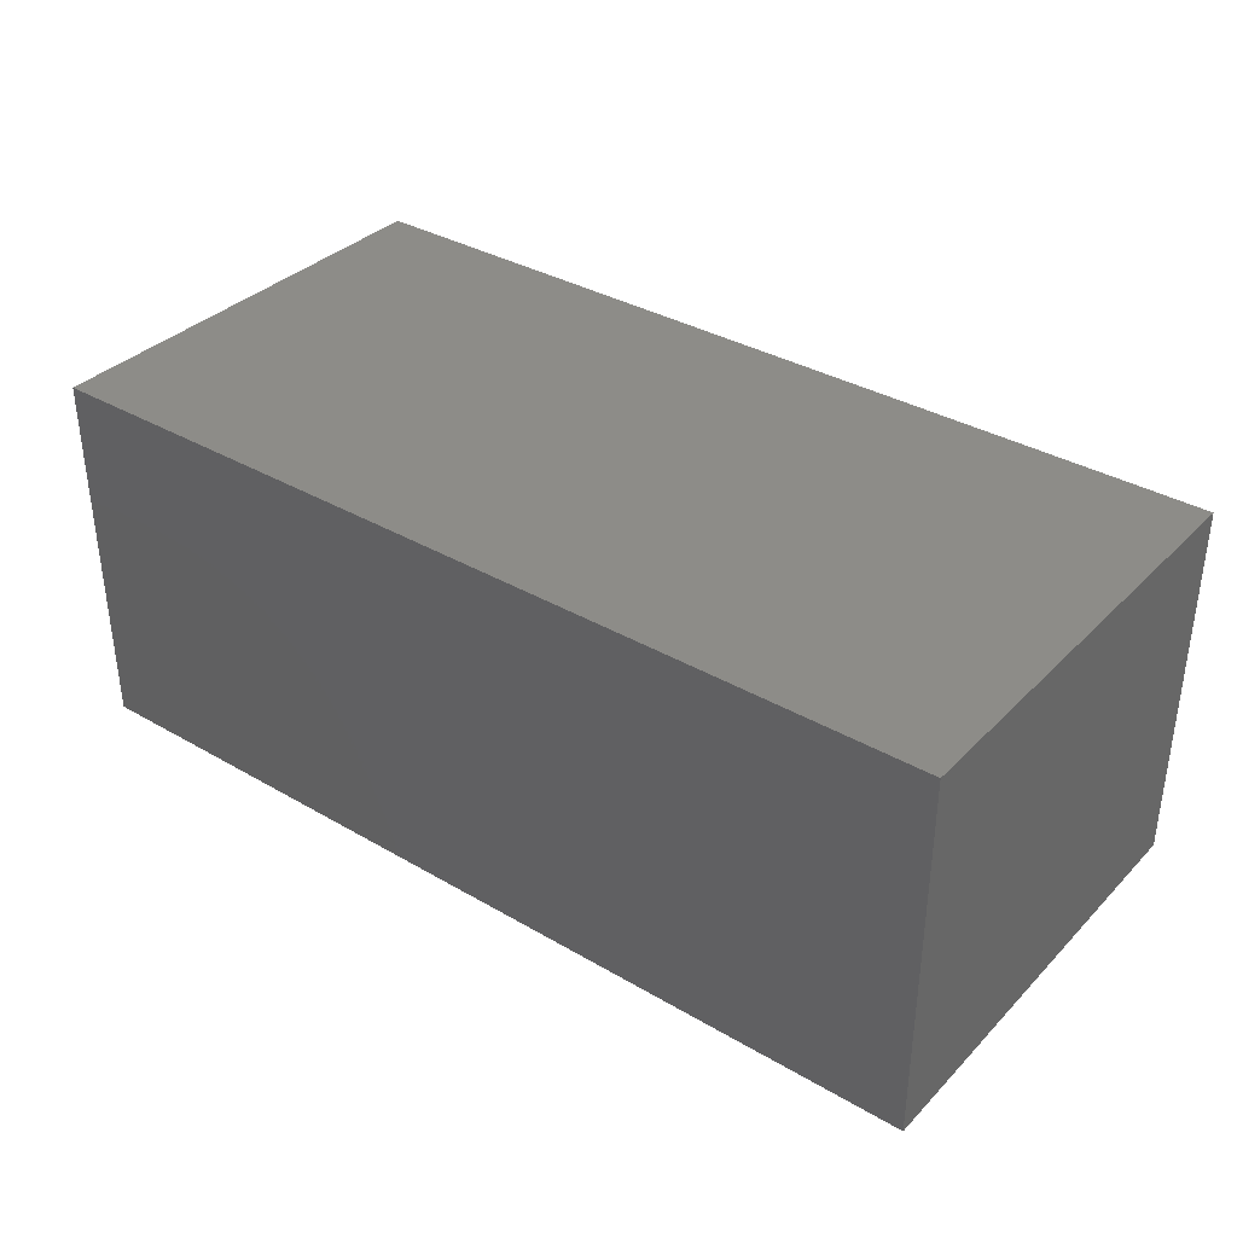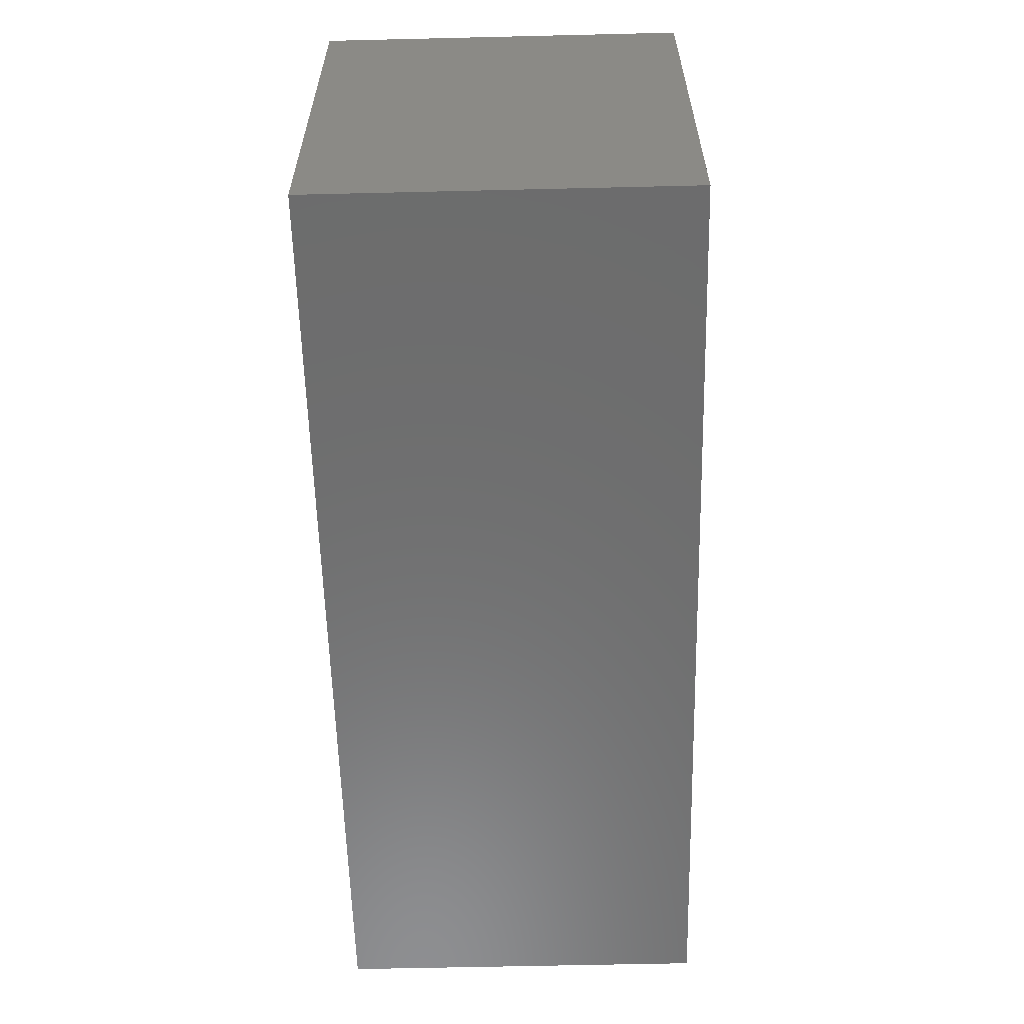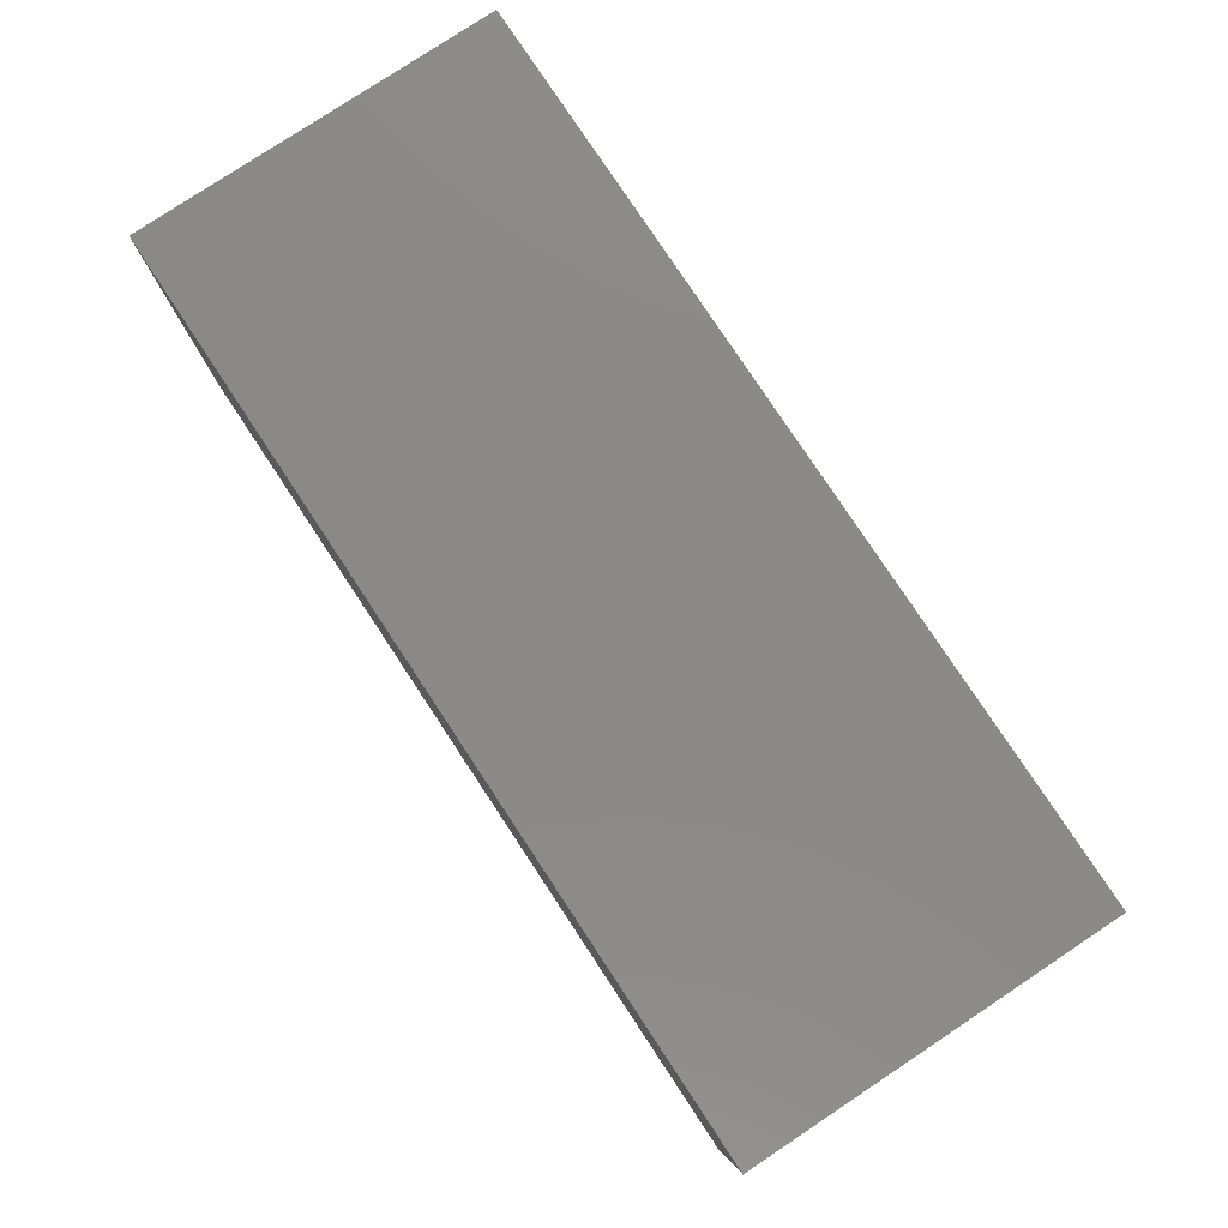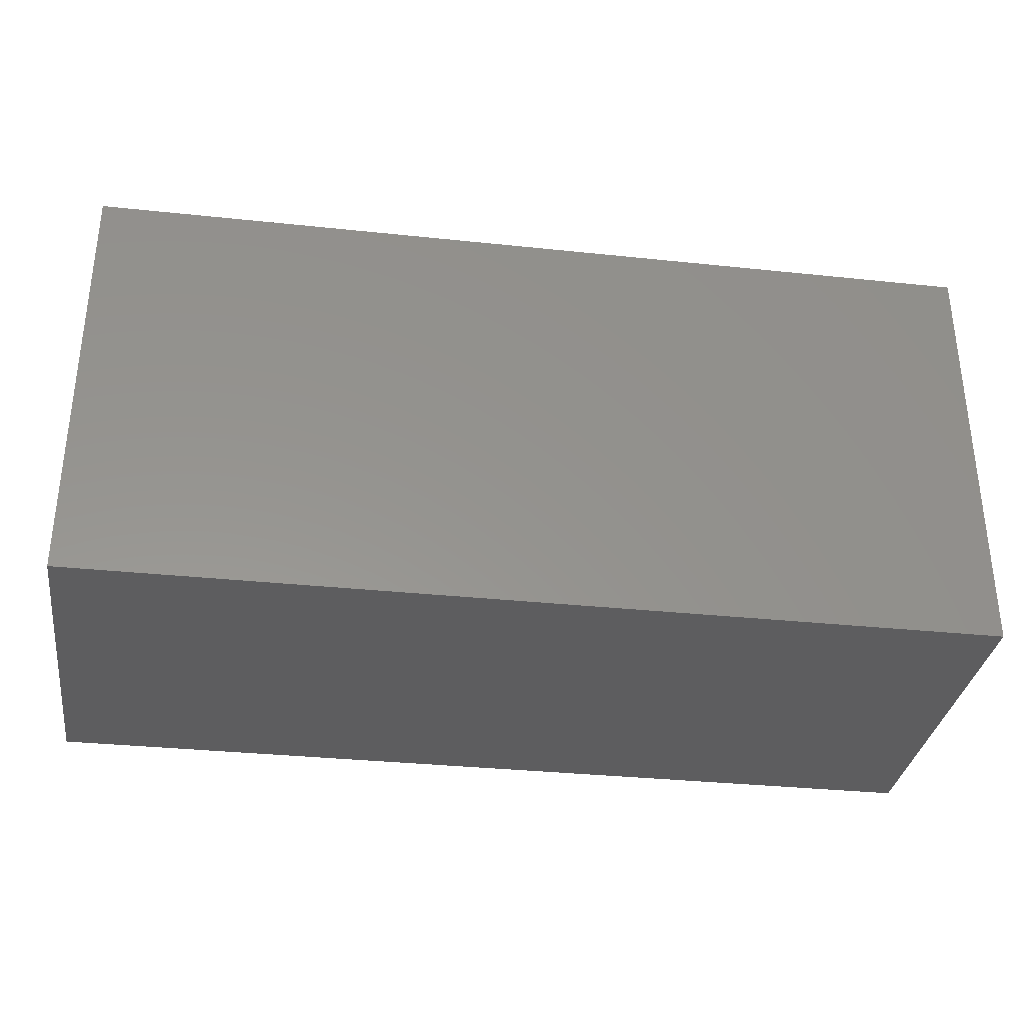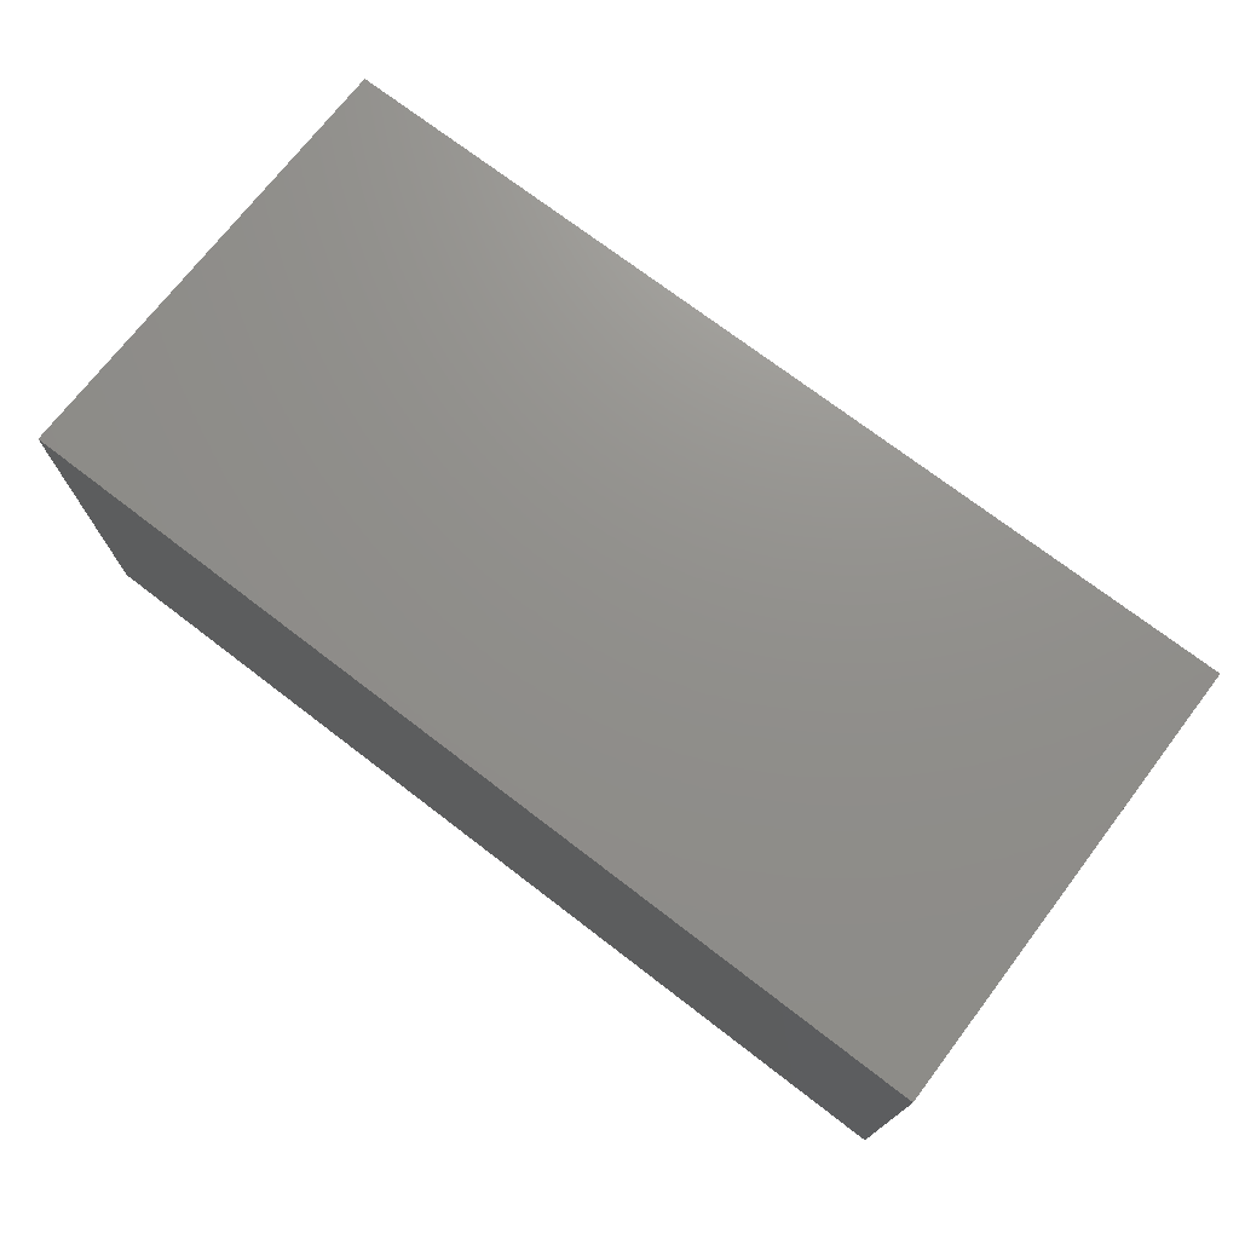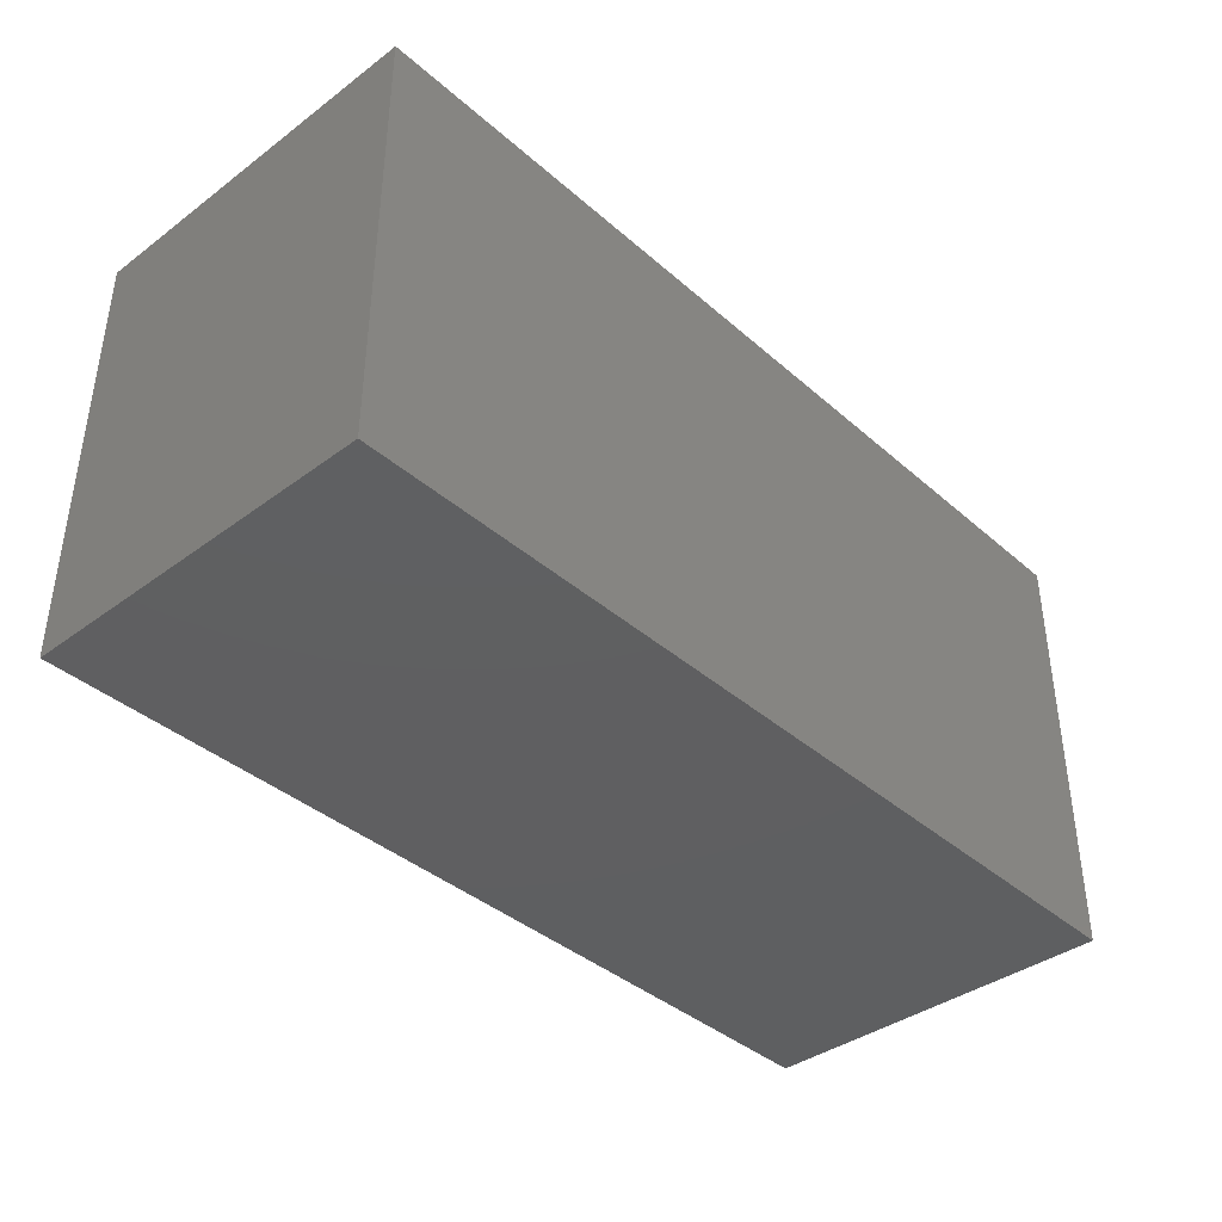
<metadata>
{"format":"stl","ext":"stl","renderer":"f3d","projection":"perspective","resolution":1024,"background":"white","views":[{"elev":35.4,"azim":37.6,"up":"+Y"},{"elev":-59.0,"azim":-88.6,"up":"+Z"},{"elev":79.5,"azim":56.5,"up":"+Z"},{"elev":-33.0,"azim":-8.3,"up":"+Z"},{"elev":72.6,"azim":-142.5,"up":"+Y"},{"elev":-39.1,"azim":132.7,"up":"+Z"}]}
</metadata>
<code>
# stl→obj: 8 verts, 12 faces
v -12.5 5 6
v 12.5 -5 6
v 12.5 5 6
v -12.5 -5 6
v -12.5 -5 -6
v 12.5 5 -6
v 12.5 -5 -6
v -12.5 5 -6
f 1 2 3
f 2 1 4
f 5 6 7
f 6 5 8
f 5 2 4
f 2 5 7
f 2 6 3
f 6 2 7
f 6 1 3
f 1 6 8
f 5 1 8
f 1 5 4

</code>
